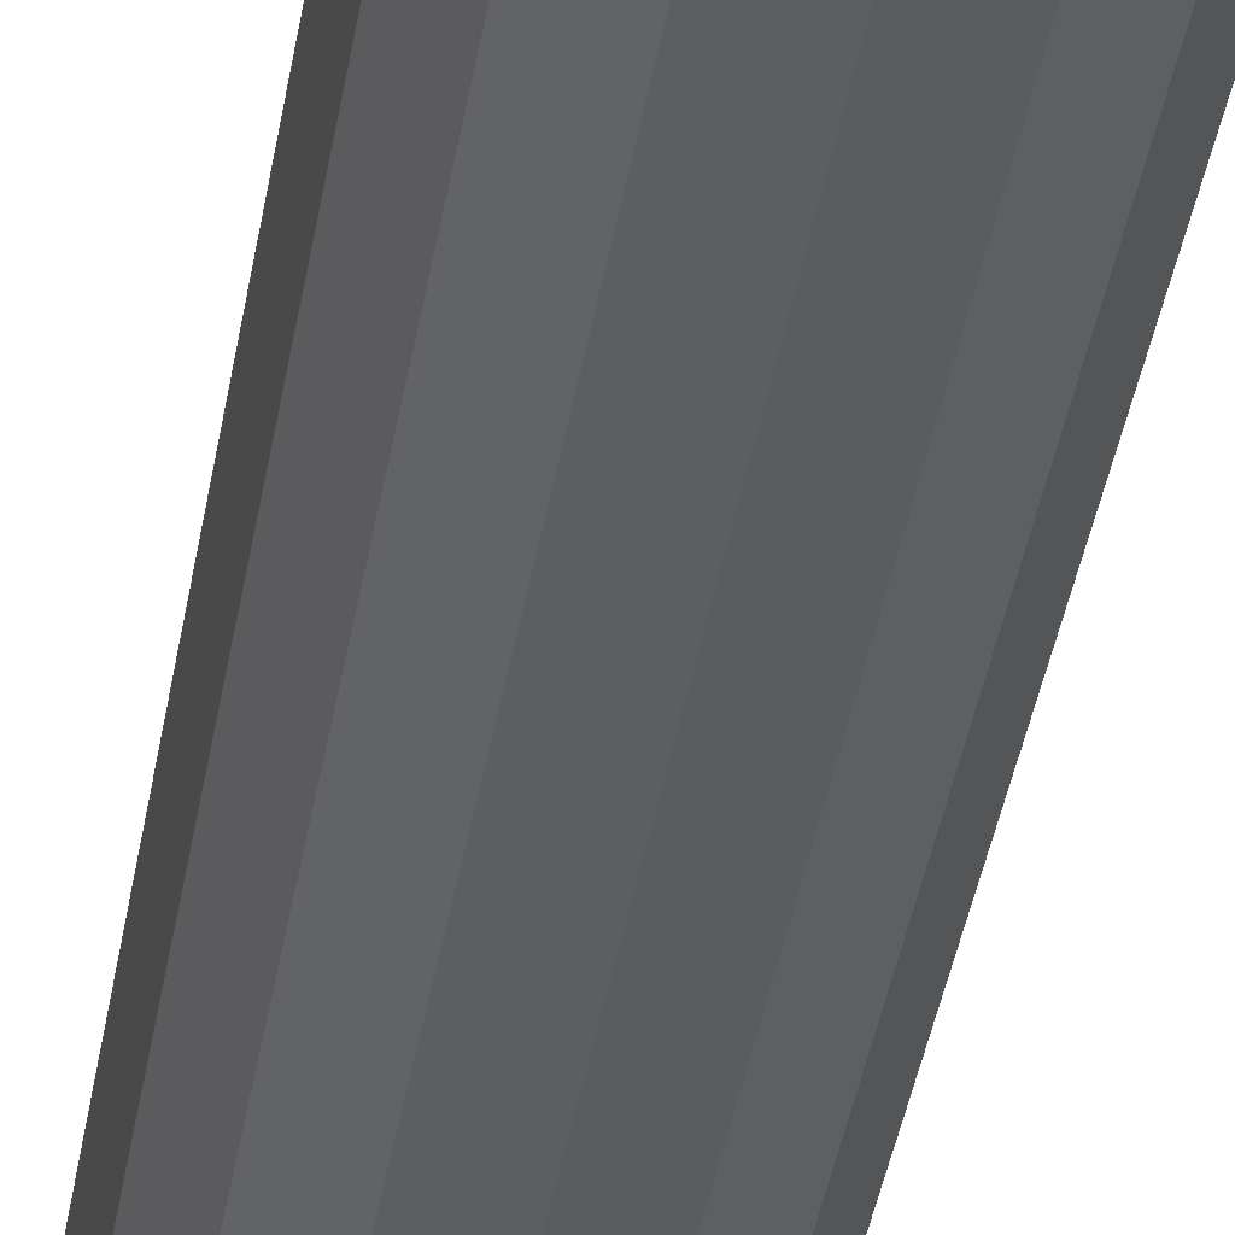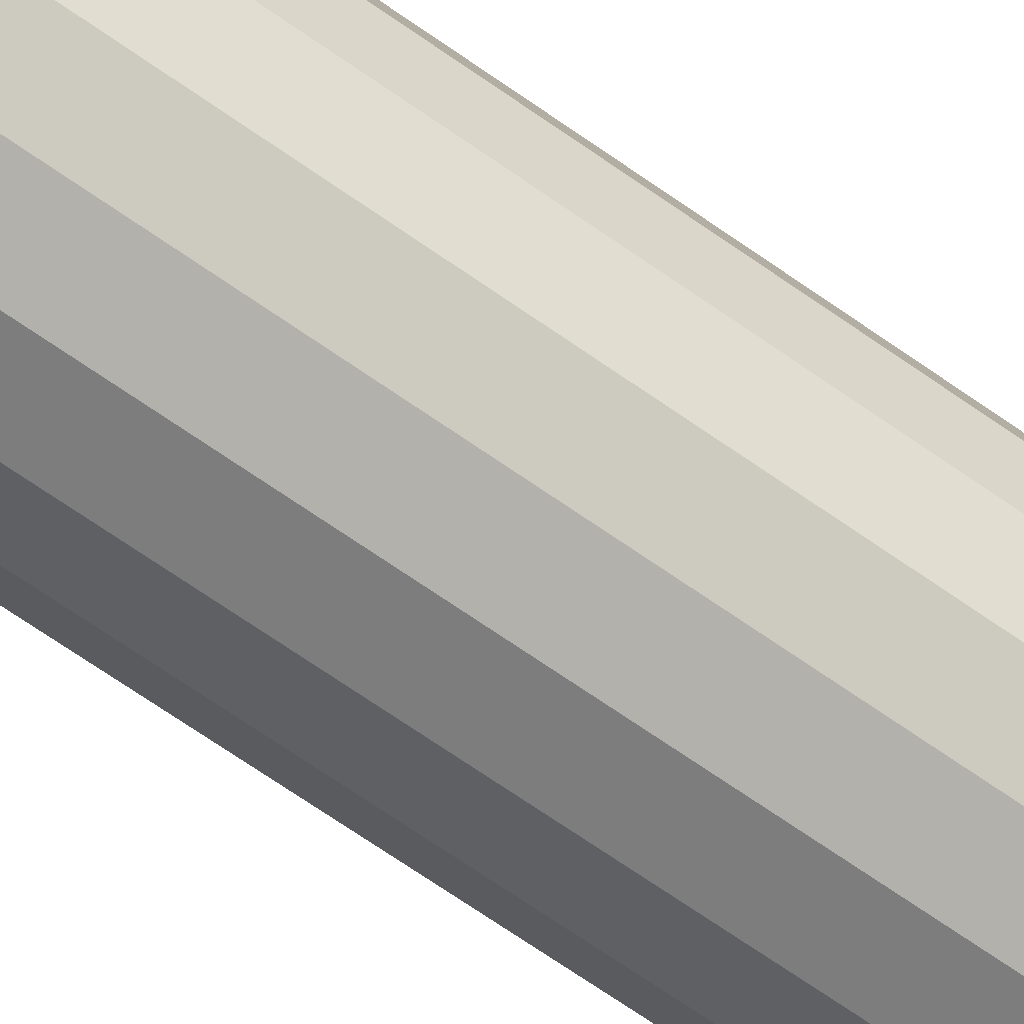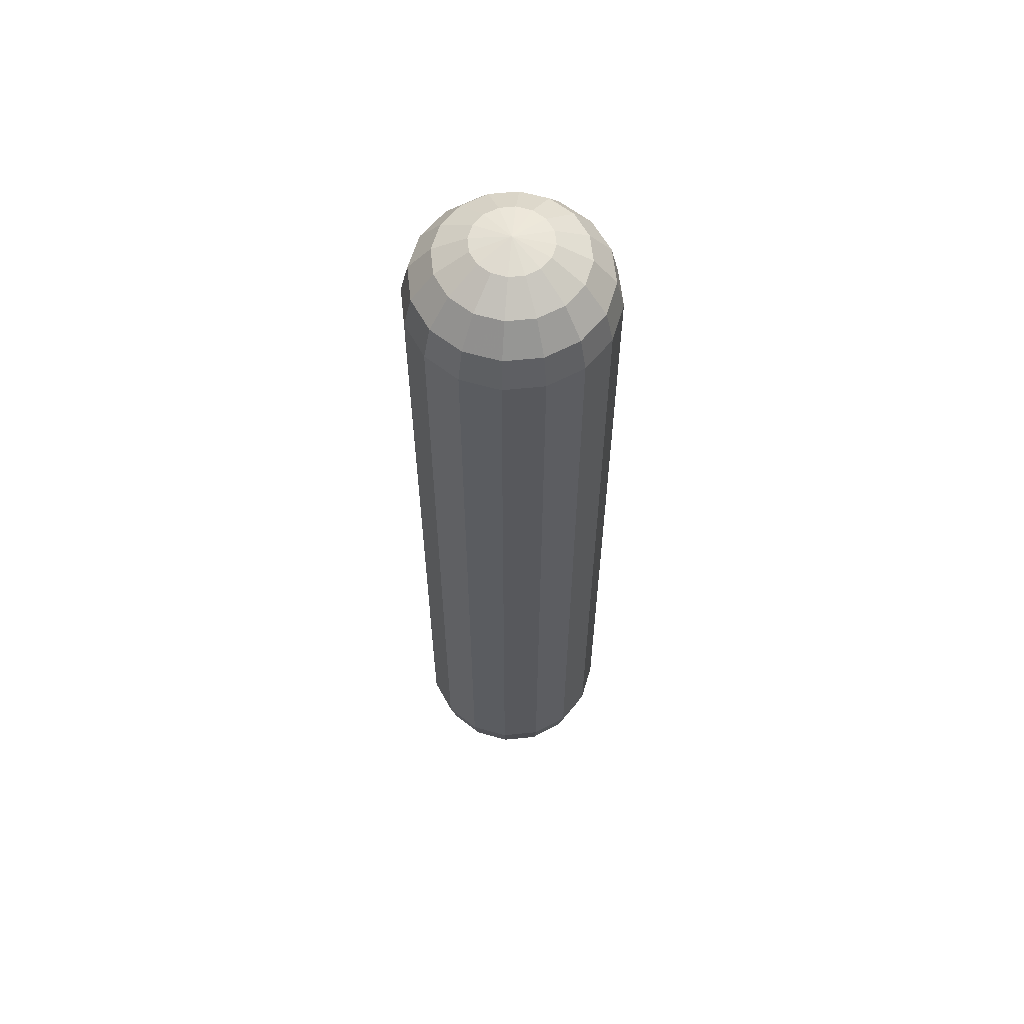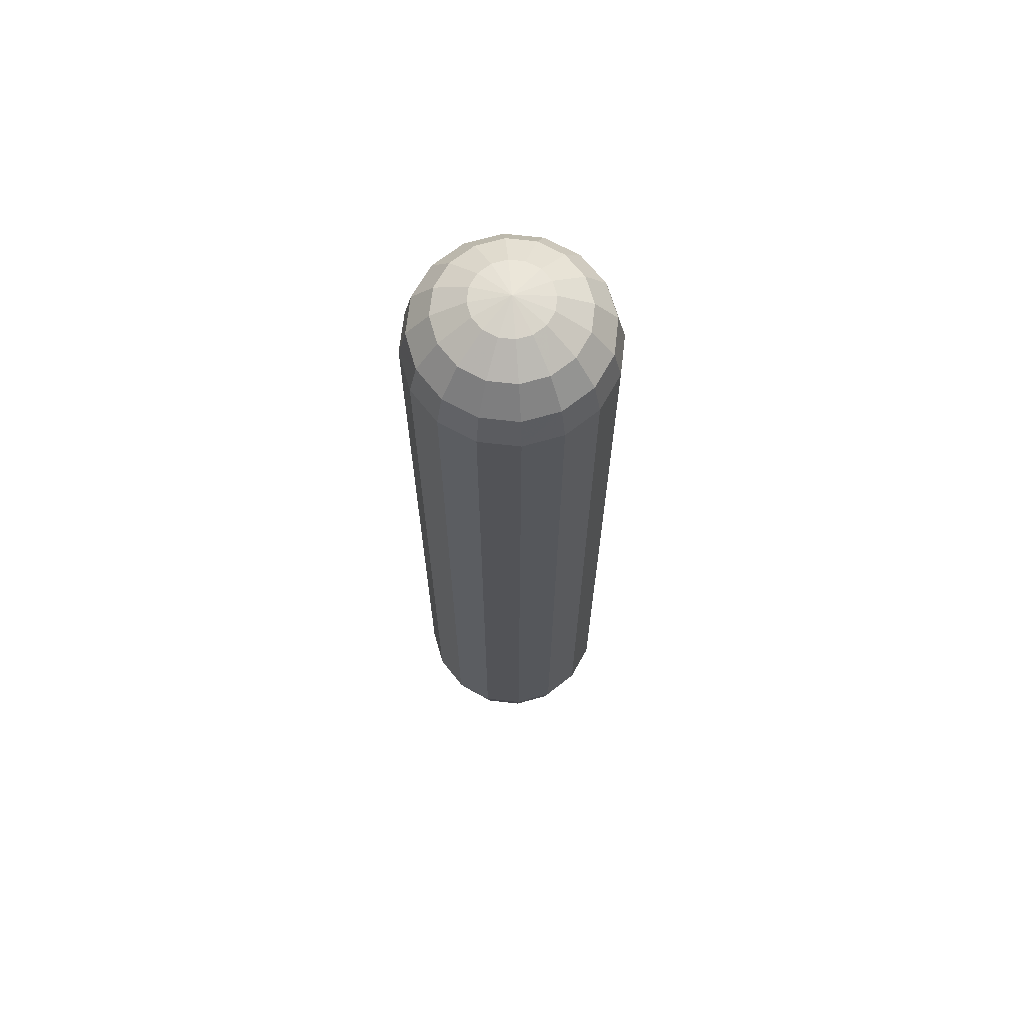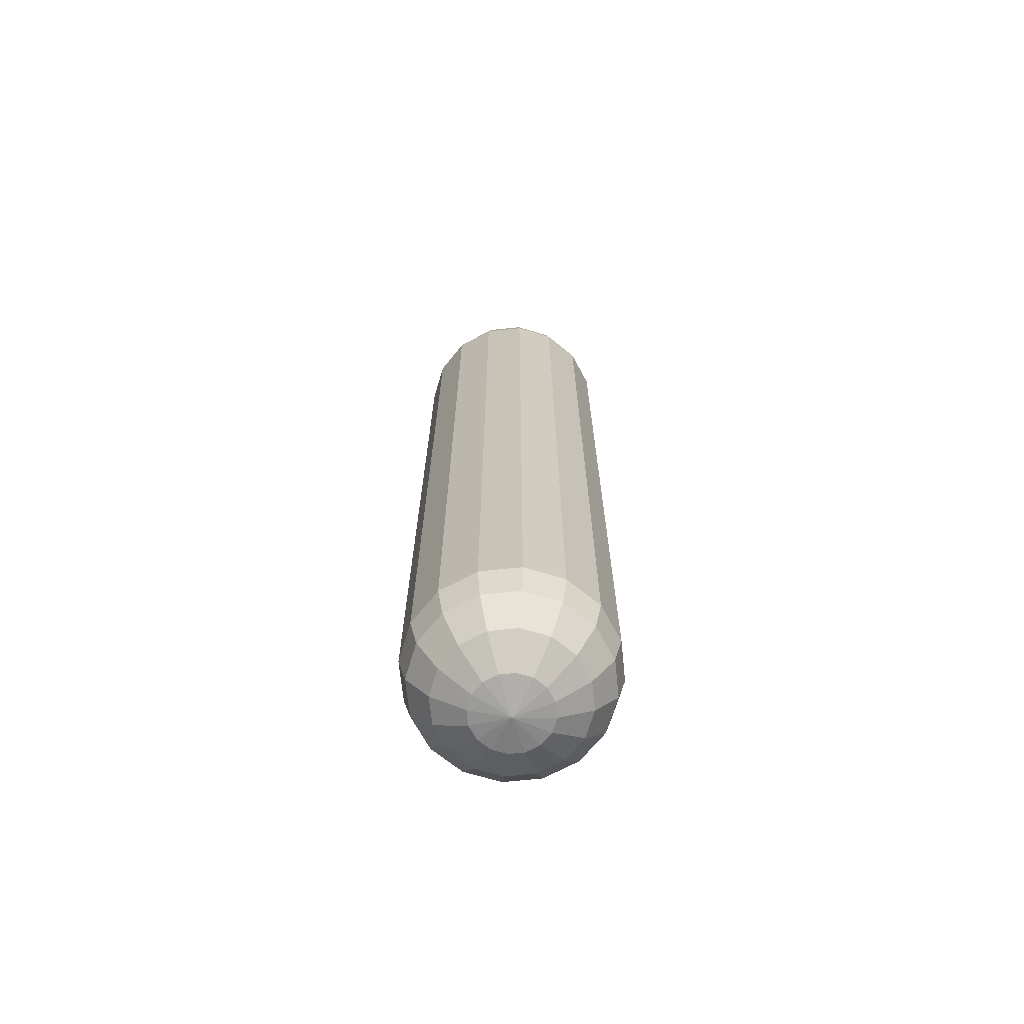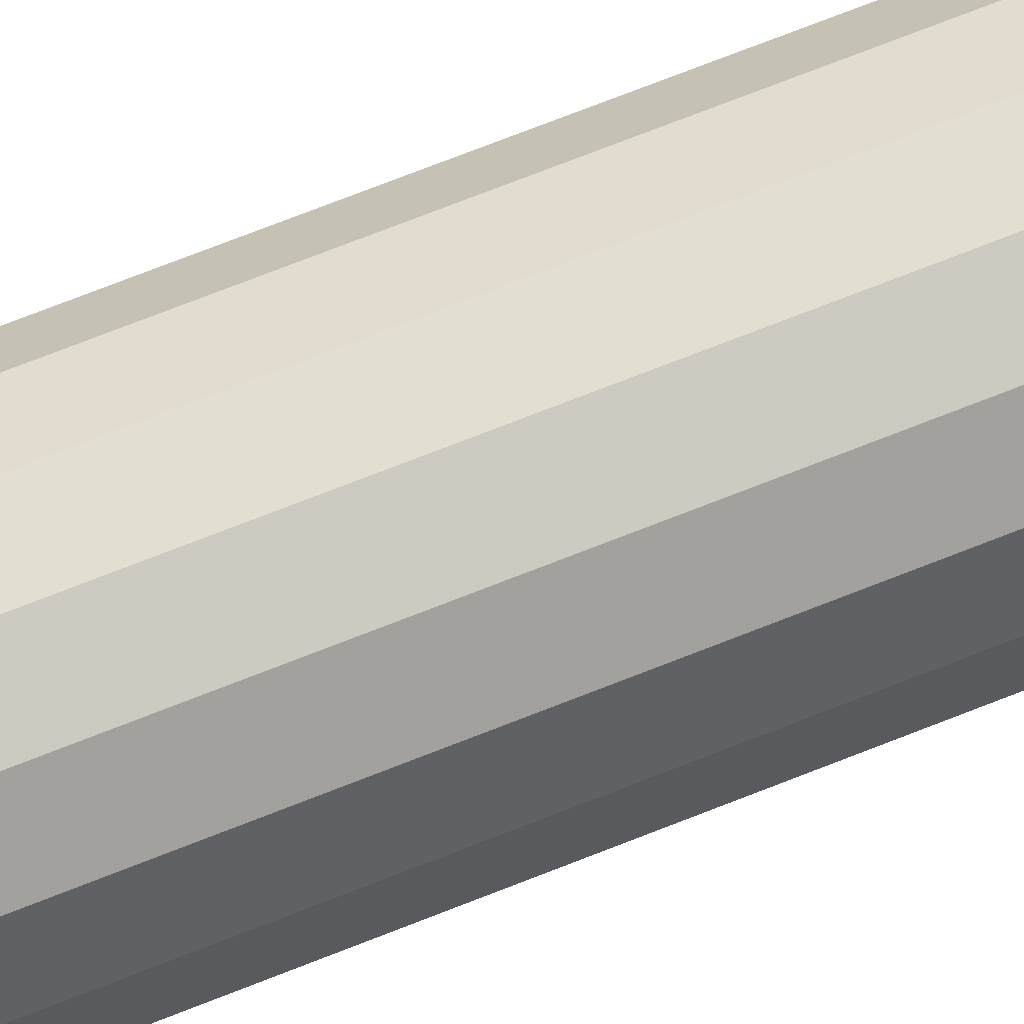
<metadata>
{"format":"obj","ext":"obj","renderer":"f3d","projection":"perspective","resolution":1024,"background":"white","views":[{"elev":-40.9,"azim":170.5,"up":"+Y"},{"elev":-69.4,"azim":-125.0,"up":"+Y"},{"elev":60.2,"azim":140.2,"up":"+Z"},{"elev":67.4,"azim":-162.2,"up":"+Z"},{"elev":-68.7,"azim":107.1,"up":"+Z"},{"elev":76.1,"azim":68.8,"up":"+Y"}]}
</metadata>
<code>
v 58.3 -3.752 5.612
v 58.61 -4.497 9.091
v 62.05 -2.197 9.091
v 62.05 -2.197 90.91
v 61.48 -1.627 5.612
v 59.85 0 2.661
v 57.42 -1.627 2.661
v 54.55 -2.197 2.661
v 54.55 -4.497 5.612
v 54.55 -5.303 9.091
v 50.79 -3.752 5.612
v 50.48 -4.497 9.091
v 54.55 -5.303 90.91
v 51.68 -1.627 2.661
v 52.99 1.552 0.6909
v 49.24 0 2.661
v 47.62 -1.627 5.612
v 51.68 2.433 0.6909
v 58.61 -4.497 90.91
v 47.05 -2.197 90.91
v 47.05 -2.196 9.091
v 45.49 1.552 5.612
v 62.05 5.303 2.661
v 58.3 3.748 0.6909
v 61.48 2.433 2.661
v 58.61 5.303 0.6909
v 57.42 2.433 0.6909
v 56.1 1.552 0.6909
v 54.55 5.303 -0.00303
v 54.55 1.242 0.6909
v 50.79 3.748 0.6909
v 50.48 5.303 0.6909
v 50.79 6.858 0.6909
v 51.68 8.173 0.6909
v 44.75 9.364 9.091
v 45.49 9.055 5.612
v 47.62 12.23 5.612
v 63.6 1.552 5.612
v 65.15 5.303 9.091
v 64.35 5.303 5.612
v 64.35 9.364 9.091
v 64.35 9.364 90.91
v 63.6 9.055 5.612
v 56.1 9.055 0.6909
v 57.42 8.173 0.6909
v 57.42 12.23 2.661
v 54.55 9.364 0.6909
v 59.85 10.61 2.661
v 58.3 6.858 0.6909
v 61.48 8.173 2.661
v 61.48 12.23 5.612
v 47.62 8.173 2.661
v 52.99 9.055 0.6909
v 51.68 12.23 2.661
v 58.3 -3.752 94.39
v 59.85 0 97.34
v 61.48 -1.627 94.39
v 57.42 -1.627 97.34
v 63.6 1.552 94.39
v 44.75 1.242 90.91
v 44.75 1.242 9.091
v 43.94 5.303 90.91
v 47.05 12.8 9.091
v 49.24 10.61 2.661
v 50.79 14.36 5.612
v 47.62 2.433 2.661
v 44.75 5.303 5.612
v 43.94 5.303 9.091
v 47.05 5.303 2.661
v 64.35 1.242 9.091
v 45.49 1.552 94.39
v 44.75 5.303 94.39
v 47.05 5.303 97.34
v 47.62 2.433 97.34
v 50.79 3.748 99.31
v 50.48 5.303 99.31
v 47.62 -1.627 94.39
v 49.24 0 97.34
v 52.99 1.552 99.31
v 51.68 -1.627 97.34
v 49.24 10.61 97.34
v 47.62 8.173 97.34
v 47.62 12.23 94.39
v 45.49 9.055 94.39
v 44.75 9.364 90.91
v 47.05 12.8 90.91
v 50.48 -4.497 90.91
v 64.35 1.242 90.91
v 65.15 5.303 90.91
v 50.48 15.1 9.091
v 54.55 15.91 9.091
v 50.48 15.1 90.91
v 54.55 15.1 5.612
v 54.55 12.8 2.661
v 58.61 15.1 9.091
v 58.3 14.36 5.612
v 58.61 15.1 90.91
v 54.55 15.91 90.91
v 62.05 12.8 9.091
v 62.05 12.8 90.91
v 57.42 12.23 97.34
v 56.1 9.055 99.31
v 54.55 9.364 99.31
v 54.55 12.8 97.34
v 54.55 5.303 100
v 52.99 9.055 99.31
v 50.79 14.36 94.39
v 51.68 12.23 97.34
v 51.68 8.173 99.31
v 50.79 6.858 99.31
v 57.42 2.433 99.31
v 58.3 3.748 99.31
v 56.1 1.552 99.31
v 61.48 2.433 97.34
v 50.79 -3.752 94.39
v 54.55 -4.497 94.39
v 54.55 -2.197 97.34
v 58.61 5.303 99.31
v 62.05 5.303 97.34
v 58.3 6.858 99.31
v 61.48 8.173 97.34
v 51.68 2.433 99.31
v 54.55 1.242 99.31
v 57.42 8.173 99.31
v 58.3 14.36 94.39
v 54.55 15.1 94.39
v 64.35 5.303 94.39
v 63.6 9.055 94.39
v 61.48 12.23 94.39
v 59.85 10.61 97.34
f 1 2 3
f 2 4 3
f 5 1 3
f 6 7 5
f 5 7 1
f 1 7 8
f 2 1 9
f 10 2 9
f 1 8 9
f 11 12 10
f 10 12 13
f 9 11 10
f 8 14 9
f 9 14 11
f 15 14 8
f 11 16 17
f 11 14 16
f 15 18 14
f 19 2 10
f 11 17 12
f 20 12 21
f 12 17 21
f 21 17 22
f 23 24 25
f 24 23 26
f 25 27 6
f 27 28 6
f 28 7 6
f 24 27 25
f 26 29 24
f 27 24 29
f 7 28 30
f 30 8 7
f 30 15 8
f 15 29 18
f 18 31 16
f 31 18 29
f 29 28 27
f 29 30 28
f 29 15 30
f 31 29 32
f 32 29 33
f 29 34 33
f 35 36 37
f 38 39 40
f 25 40 23
f 40 25 38
f 25 6 38
f 41 39 42
f 41 43 40
f 39 41 40
f 43 23 40
f 44 45 46
f 47 29 44
f 46 45 48
f 45 49 48
f 29 45 44
f 50 51 48
f 43 51 50
f 48 49 50
f 49 45 29
f 50 23 43
f 26 50 49
f 50 26 23
f 49 29 26
f 34 52 33
f 34 29 53
f 53 47 54
f 53 29 47
f 55 56 57
f 58 56 55
f 59 4 57
f 60 61 62
f 20 61 60
f 37 63 35
f 36 64 37
f 36 52 64
f 52 34 64
f 34 53 64
f 64 54 37
f 37 54 65
f 64 53 54
f 14 18 16
f 61 20 21
f 61 21 22
f 16 66 17
f 17 66 22
f 31 66 16
f 22 67 61
f 68 62 61
f 68 61 67
f 22 69 67
f 66 69 22
f 31 32 66
f 32 69 66
f 68 35 62
f 36 35 68
f 68 67 36
f 52 67 69
f 36 67 52
f 69 33 52
f 32 33 69
f 5 3 70
f 38 6 5
f 71 60 62
f 62 72 71
f 72 73 74
f 74 71 72
f 75 74 73
f 75 73 76
f 71 77 60
f 74 78 71
f 79 80 78
f 81 82 83
f 84 85 86
f 83 84 86
f 84 83 82
f 85 84 72
f 62 85 72
f 73 72 84
f 82 73 84
f 76 73 82
f 77 20 60
f 20 87 12
f 87 13 12
f 19 10 13
f 4 2 19
f 70 3 4
f 88 70 4
f 89 70 88
f 70 89 39
f 89 42 39
f 35 86 85
f 86 35 63
f 62 35 85
f 63 90 86
f 90 63 65
f 90 91 92
f 90 92 86
f 63 37 65
f 65 93 90
f 93 91 90
f 65 94 93
f 54 94 65
f 54 47 94
f 95 91 96
f 95 97 98
f 91 93 96
f 93 94 46
f 96 93 46
f 94 44 46
f 47 44 94
f 95 96 51
f 99 95 51
f 96 48 51
f 96 46 48
f 41 99 43
f 99 41 42
f 99 51 43
f 99 42 100
f 100 95 99
f 95 100 97
f 98 91 95
f 91 98 92
f 38 70 39
f 70 38 5
f 101 102 103
f 103 104 101
f 102 105 103
f 104 103 106
f 103 105 106
f 107 108 81
f 108 109 81
f 106 109 108
f 109 106 105
f 81 109 110
f 110 82 81
f 109 105 110
f 110 76 82
f 110 105 76
f 111 56 58
f 111 112 56
f 58 113 111
f 57 56 114
f 71 78 77
f 115 87 20
f 20 77 115
f 78 80 77
f 80 115 77
f 87 115 116
f 116 13 87
f 117 116 115
f 80 117 115
f 55 19 13
f 55 57 19
f 57 4 19
f 55 13 116
f 116 117 58
f 58 55 116
f 56 112 114
f 112 118 114
f 114 118 119
f 119 120 121
f 118 120 119
f 120 118 105
f 76 105 75
f 122 78 74
f 122 74 75
f 75 105 122
f 122 79 78
f 122 105 79
f 80 79 123
f 123 117 80
f 79 105 123
f 113 58 117
f 113 117 123
f 113 123 105
f 105 111 113
f 105 112 111
f 112 105 118
f 105 124 120
f 105 102 124
f 125 97 100
f 97 125 126
f 98 97 126
f 104 126 125
f 101 104 125
f 107 92 98
f 107 83 92
f 126 107 98
f 126 104 108
f 107 126 108
f 104 106 108
f 83 86 92
f 81 83 107
f 88 4 59
f 59 57 114
f 88 59 127
f 127 89 88
f 119 127 59
f 114 119 59
f 128 42 89
f 89 127 128
f 100 42 129
f 127 119 121
f 121 128 127
f 121 130 128
f 128 129 42
f 130 129 128
f 130 101 129
f 101 125 129
f 121 124 130
f 120 124 121
f 125 100 129
f 124 102 130
f 130 102 101

</code>
